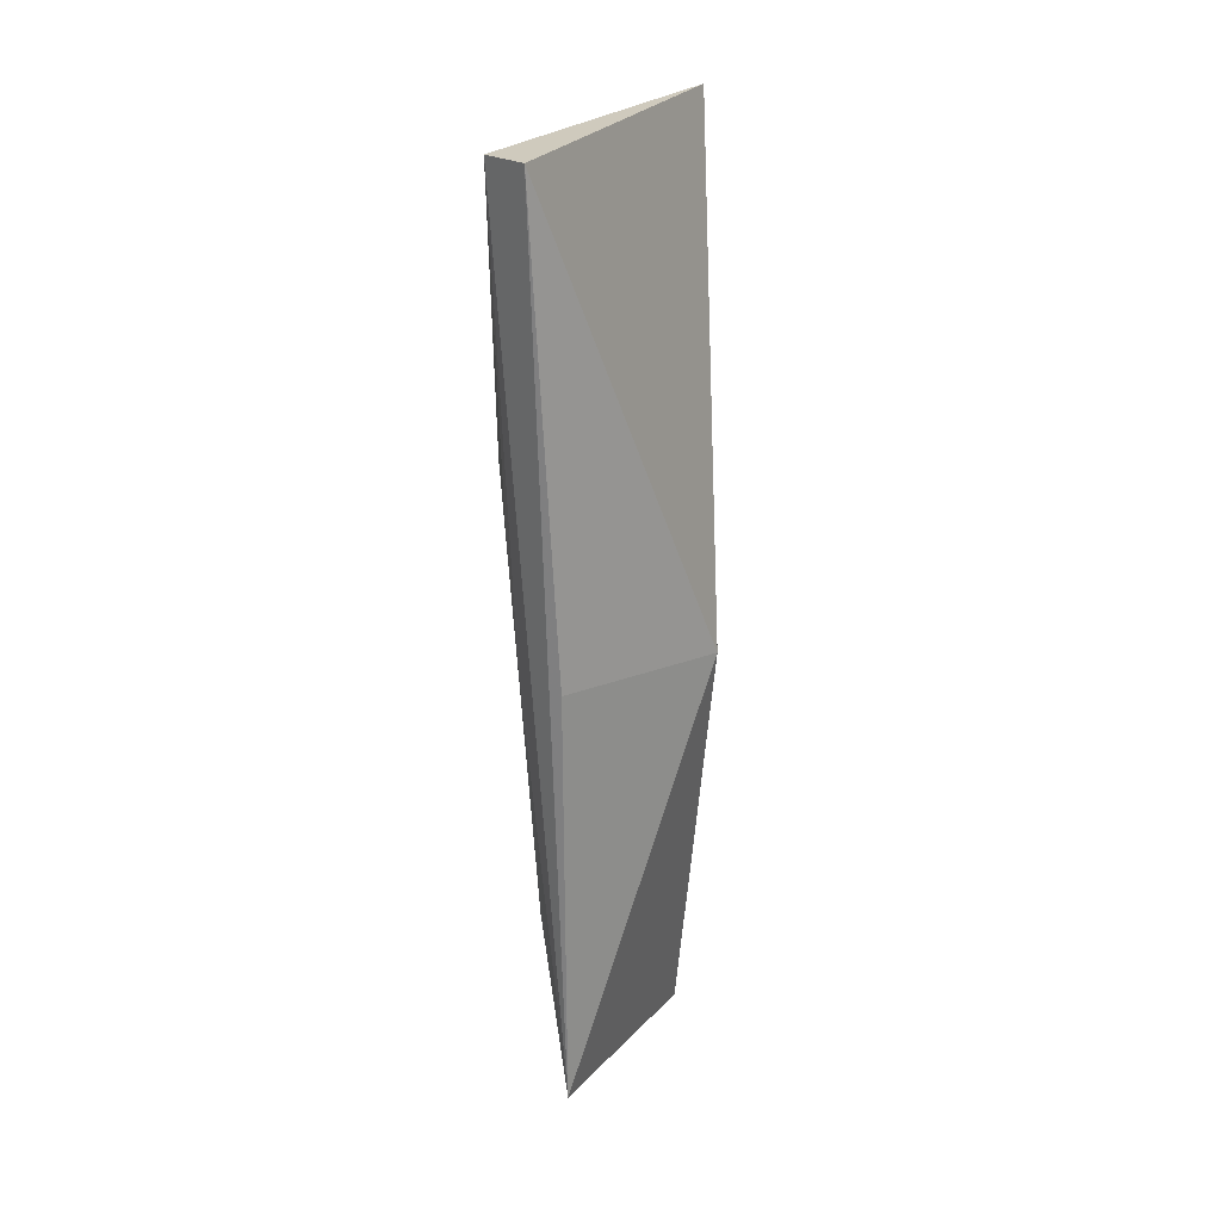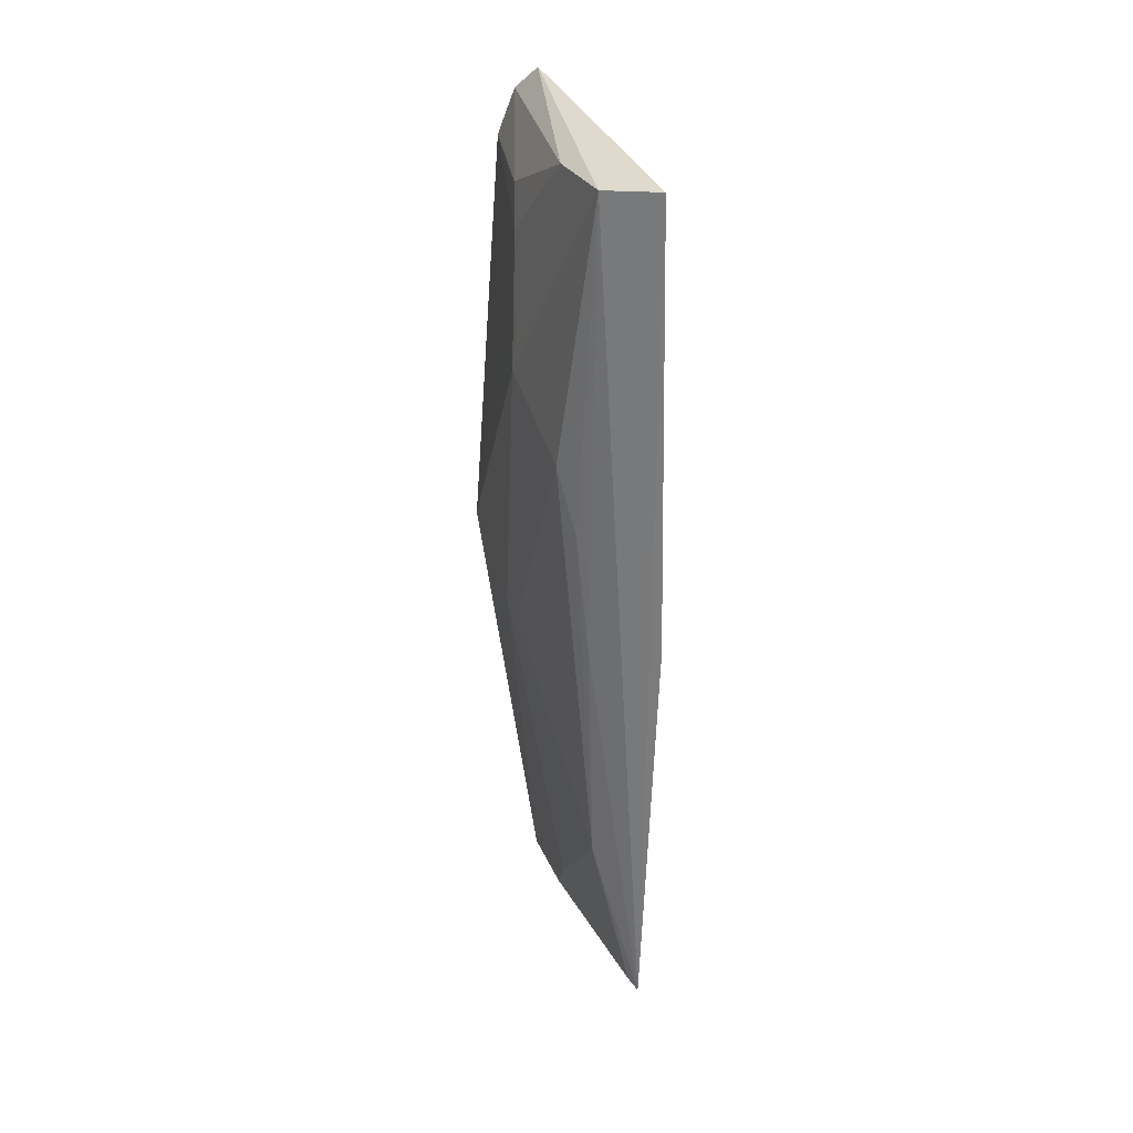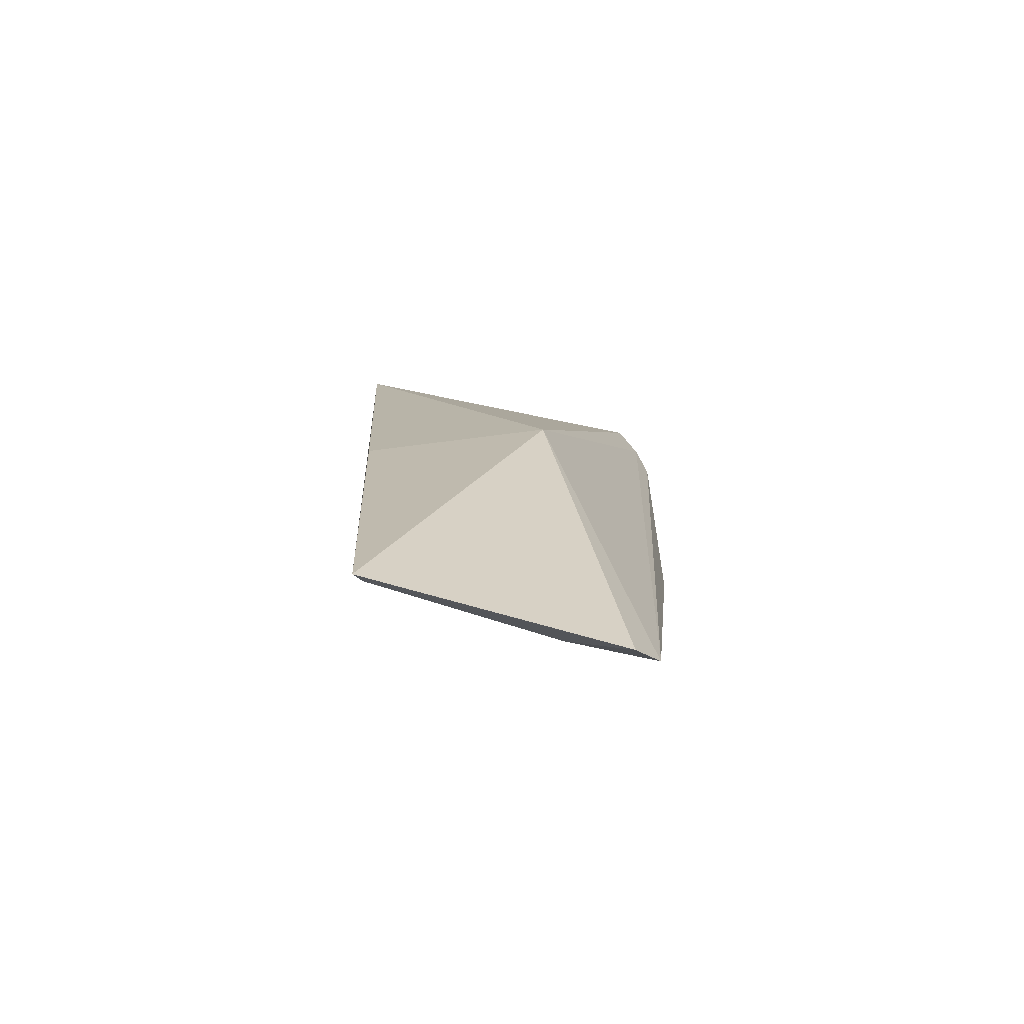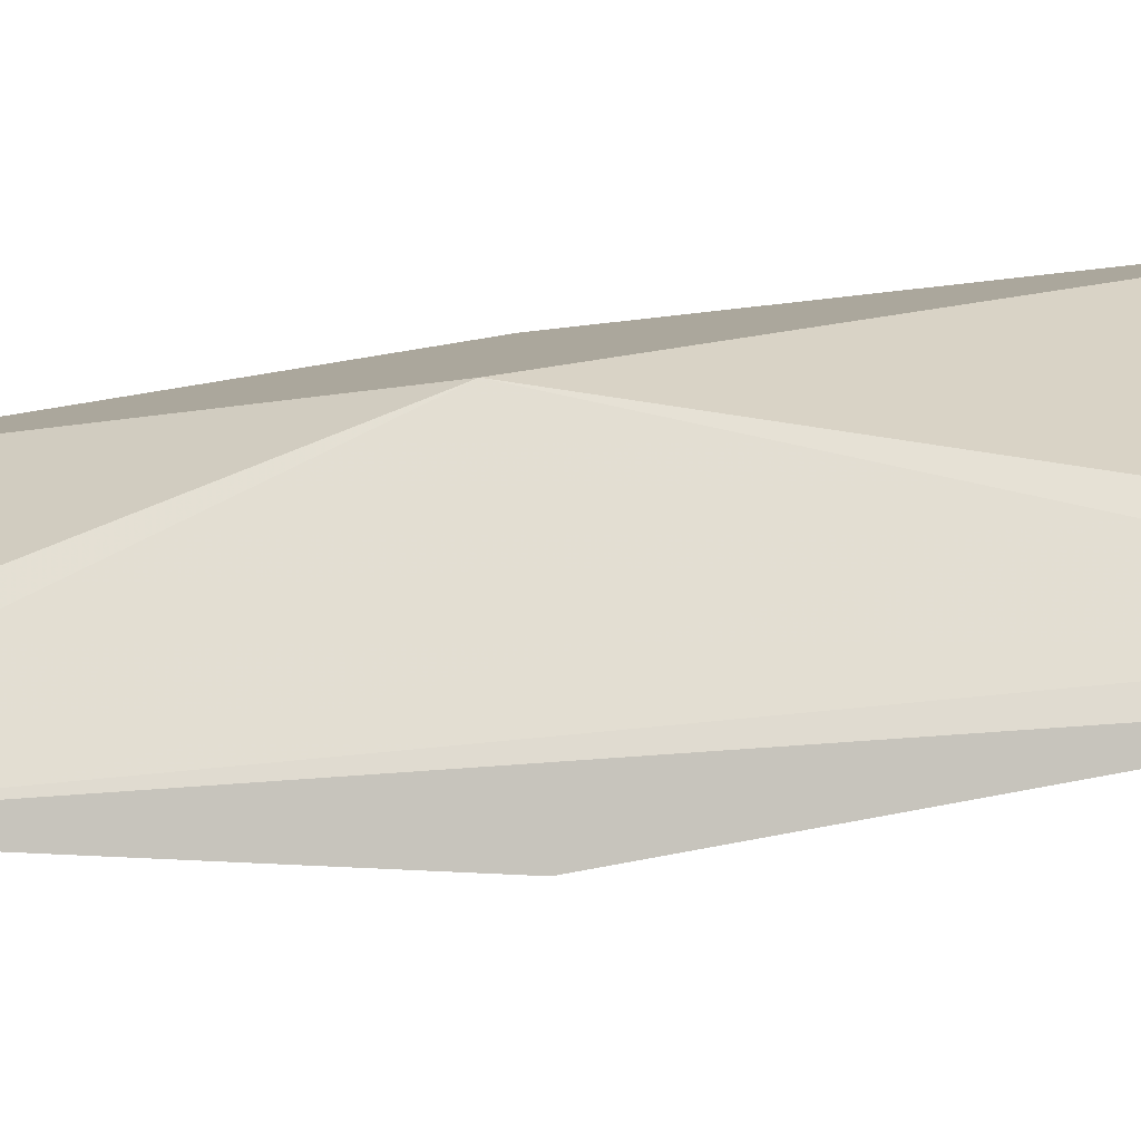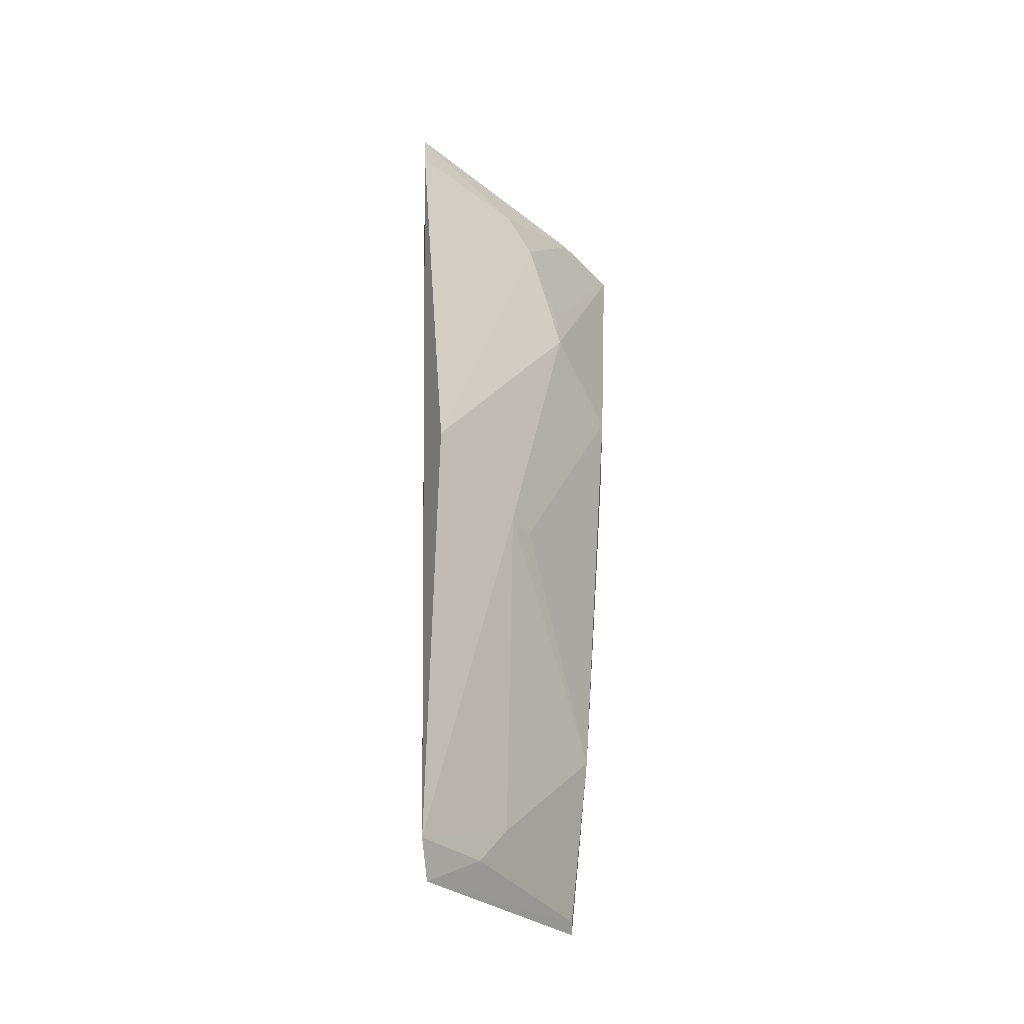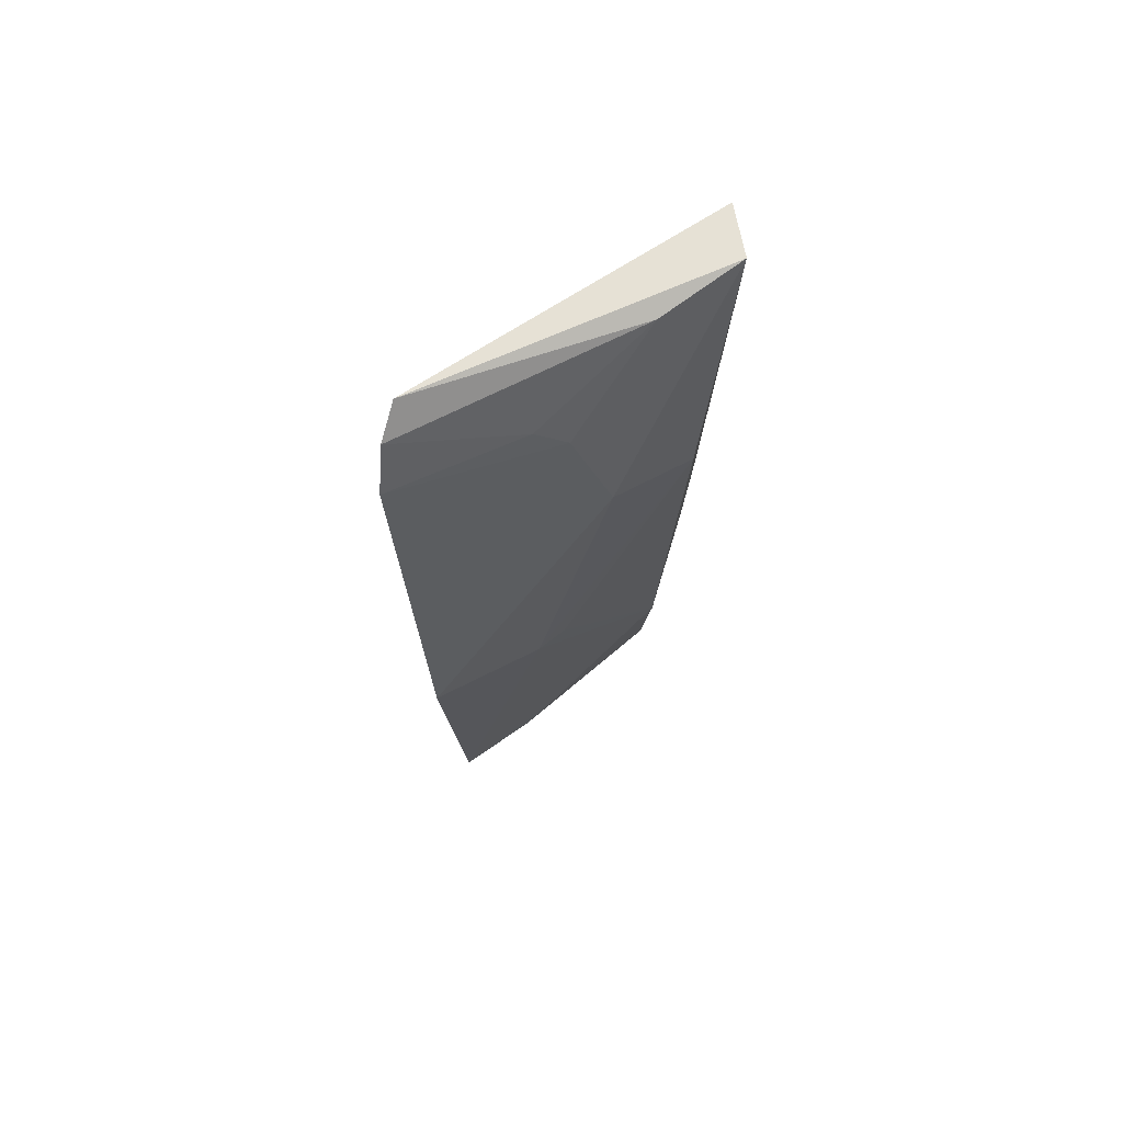
<metadata>
{"format":"obj","ext":"obj","renderer":"f3d","projection":"perspective","resolution":1024,"background":"white","views":[{"elev":21.4,"azim":44.9,"up":"+Y"},{"elev":28.6,"azim":-0.5,"up":"+Y"},{"elev":-75.2,"azim":95.9,"up":"+Y"},{"elev":-79.6,"azim":97.0,"up":"+Z"},{"elev":-34.5,"azim":-126.3,"up":"+Y"},{"elev":65.9,"azim":-107.7,"up":"+Y"}]}
</metadata>
<code>
v -0.03223 0.002262 0.04828
v -0.03282 -0.08714 0.04385
v -0.03062 -0.04549 0.02613
v -0.04707 -0.002995 0.01283
v -0.04549 -0.01965 0.03386
v -0.04375 -0.08691 0.01758
v -0.04297 0.004495 0.01575
v -0.03135 -0.04413 0.04561
v -0.04139 -0.02523 0.04341
v -0.03782 0.002234 0.04756
v -0.04137 -0.08994 0.01984
v -0.04529 0.001988 0.01384
v -0.05004 -0.04473 0.01426
v -0.03774 -0.06957 0.04252
v -0.04518 -0.007142 0.02978
v -0.04119 -0.08622 0.02607
v -0.04091 0.001808 0.03862
v -0.03836 -0.04455 0.04425
v -0.04656 -0.0488 0.02611
v -0.04506 -0.01561 0.03361
v -0.03383 -0.08617 0.04312
v -0.04523 -0.003566 0.02649
v -0.03953 -0.032 0.04441
v -0.04533 -0.04885 0.02925
v -0.04073 -0.08197 0.02959
f 7 1 3
f 8 1 2
f 8 2 3
f 8 3 1
f 10 1 7
f 10 5 9
f 10 2 1
f 11 6 3
f 11 3 2
f 12 6 4
f 12 3 6
f 12 7 3
f 13 4 6
f 15 13 5
f 15 4 13
f 16 6 11
f 17 10 7
f 17 7 12
f 17 15 10
f 18 14 2
f 18 2 10
f 19 9 5
f 19 5 13
f 19 13 6
f 20 15 5
f 20 5 10
f 20 10 15
f 21 16 11
f 21 11 2
f 21 2 14
f 22 17 12
f 22 12 4
f 22 4 15
f 22 15 17
f 23 18 10
f 23 10 9
f 23 9 14
f 23 14 18
f 24 19 14
f 24 14 9
f 24 9 19
f 25 14 19
f 25 21 14
f 25 16 21
f 25 19 6
f 25 6 16

</code>
